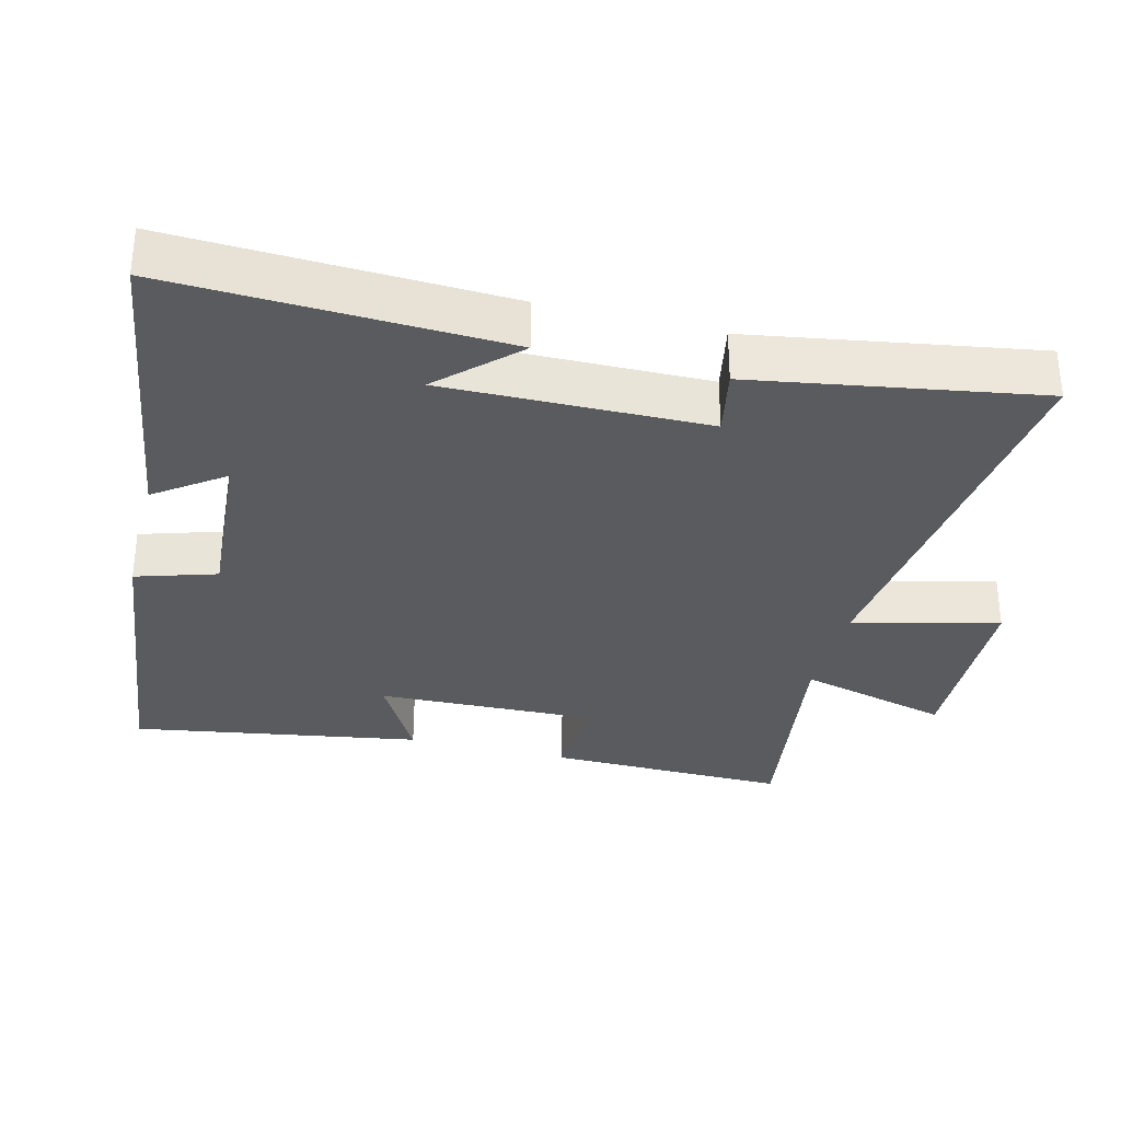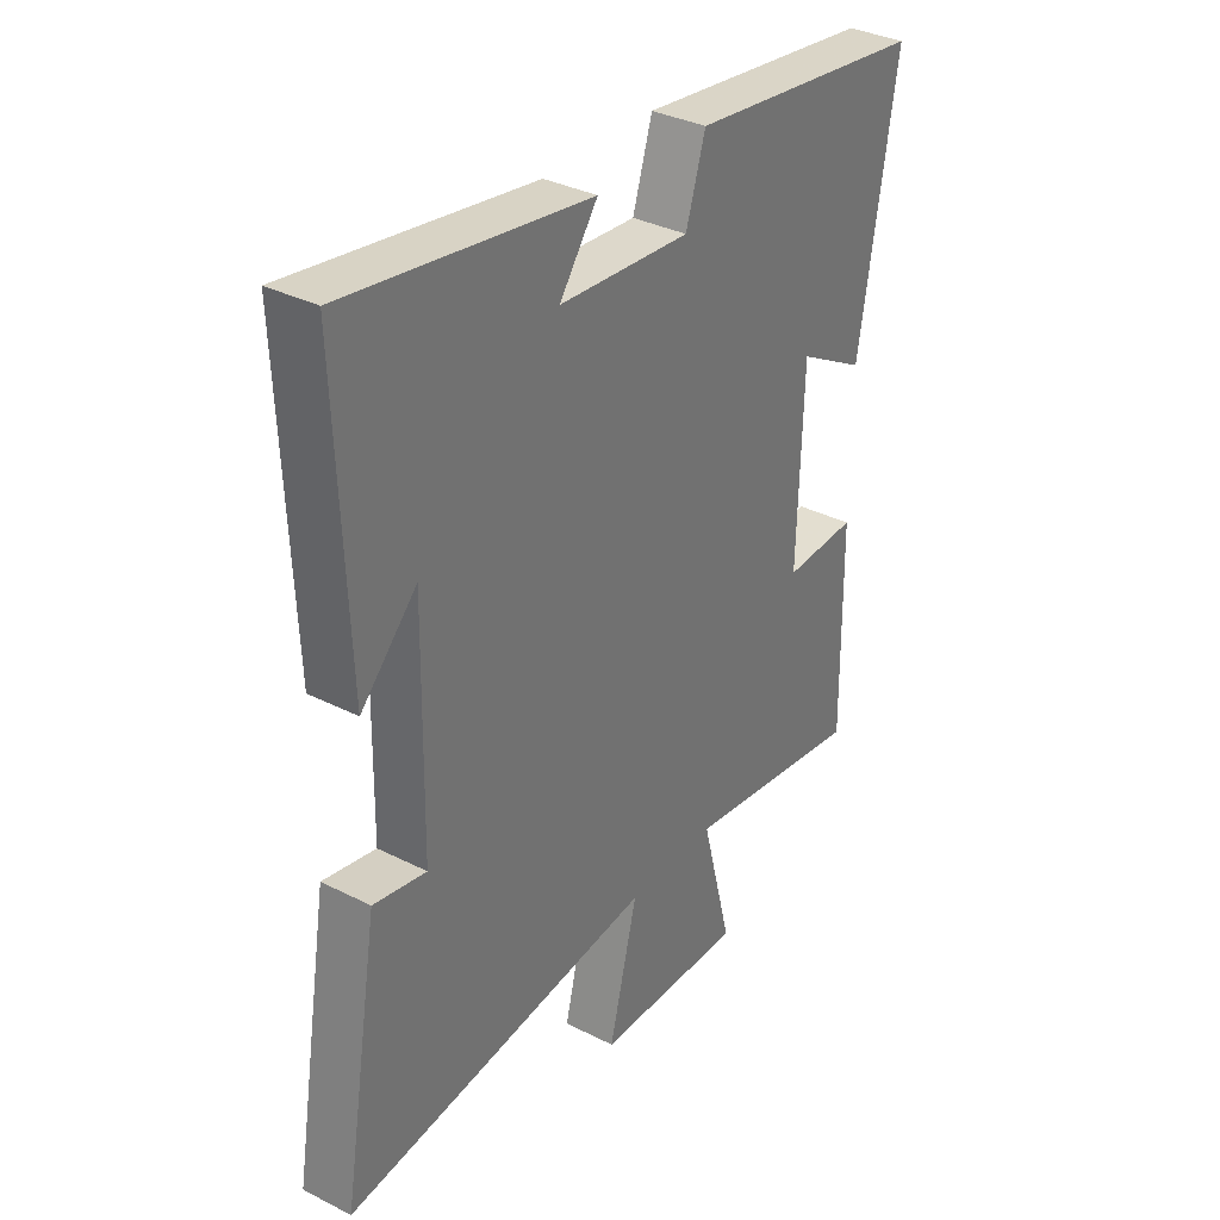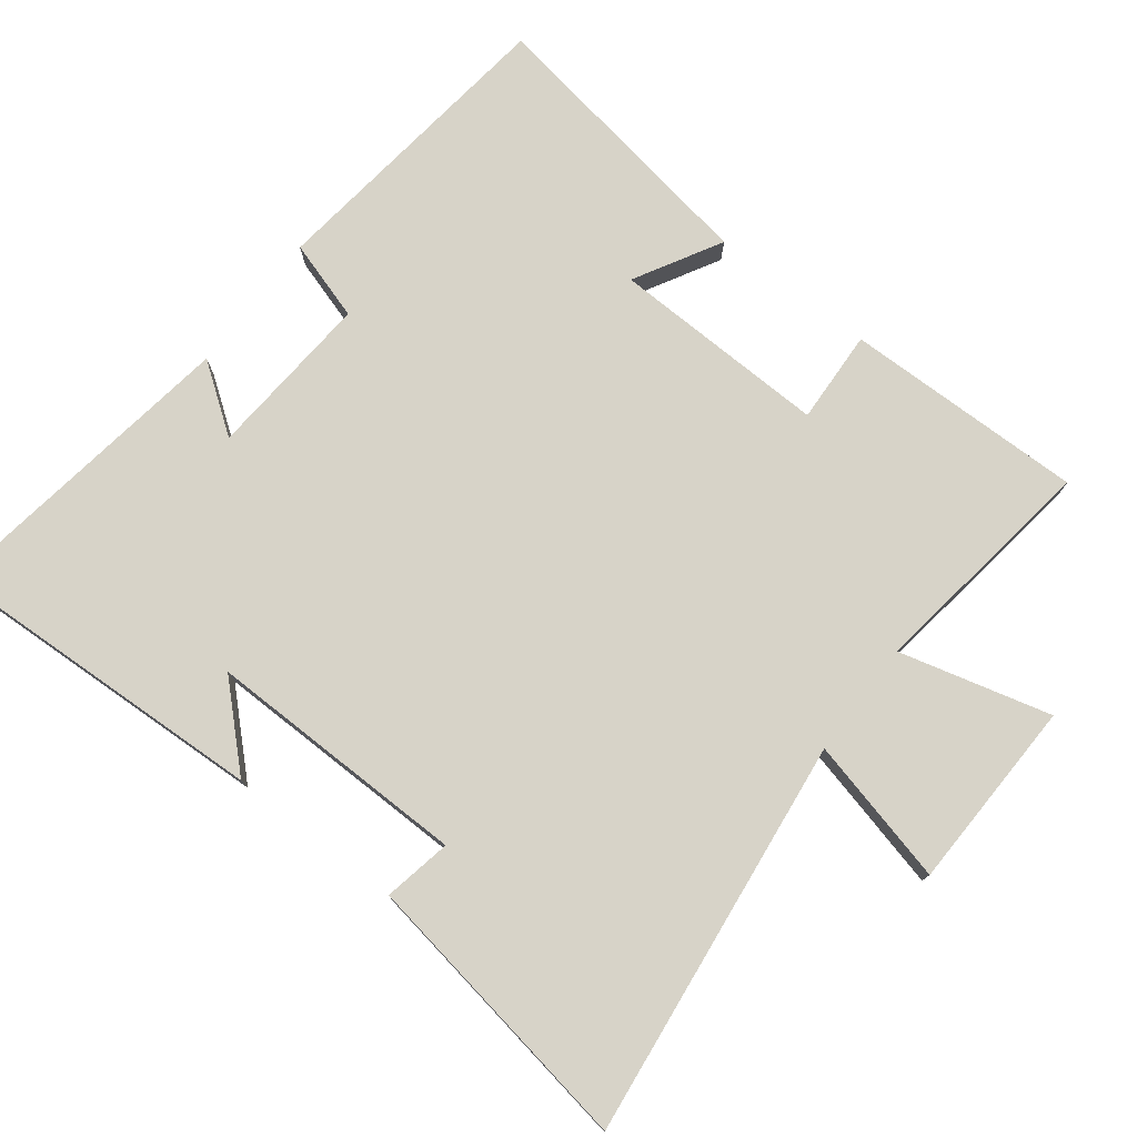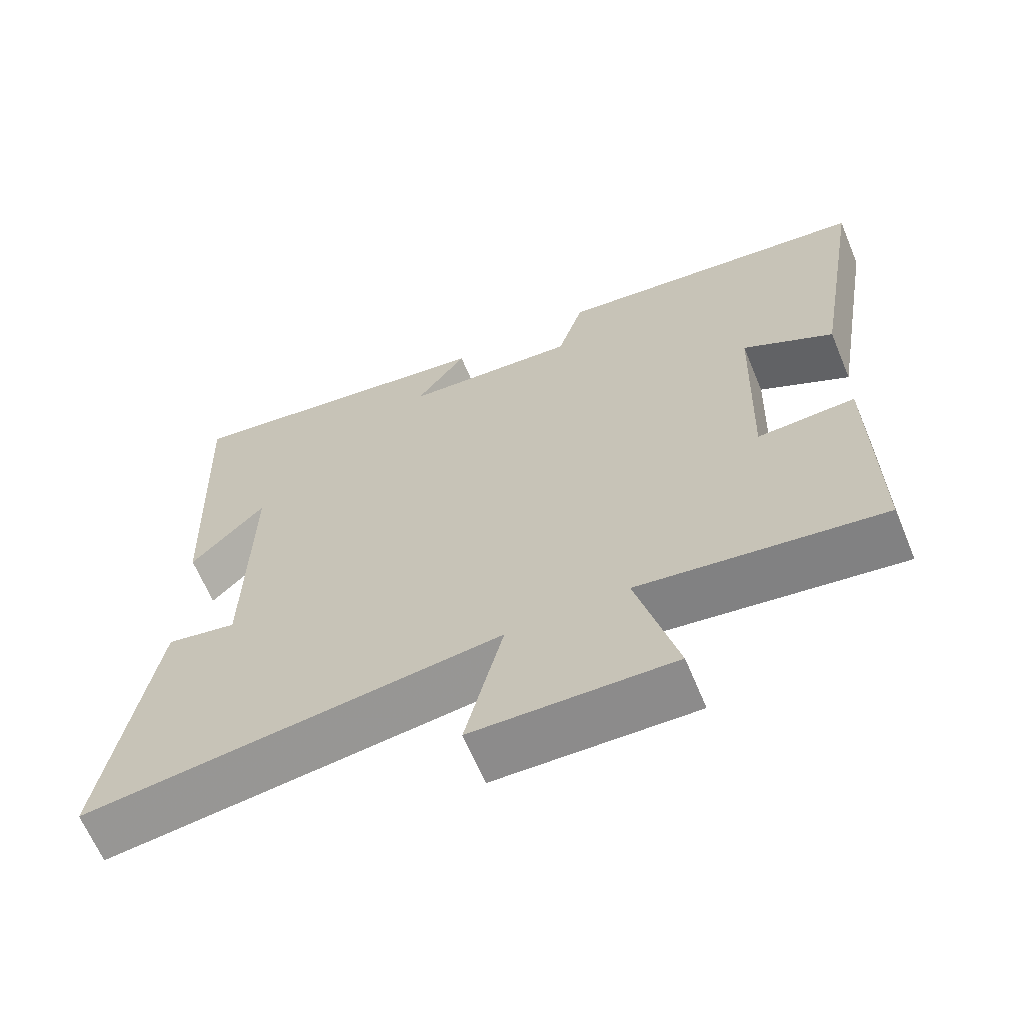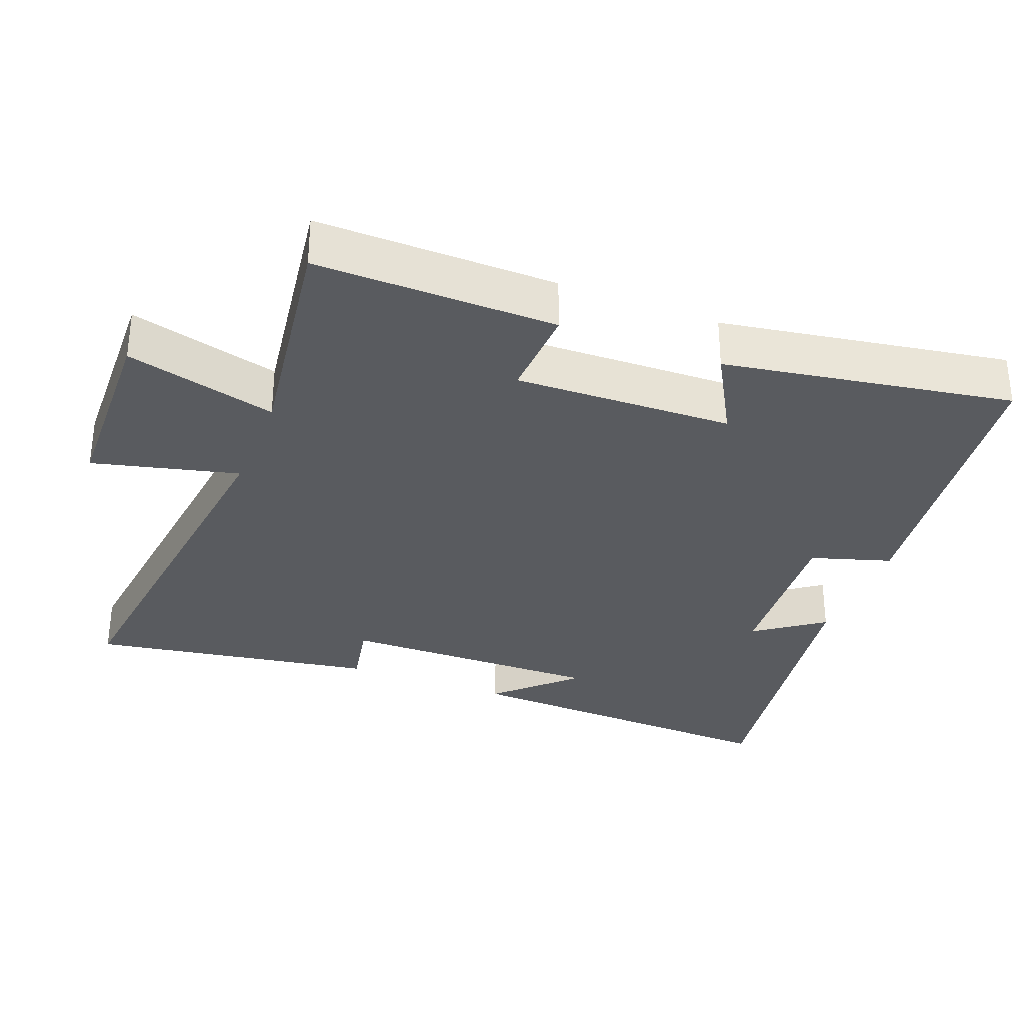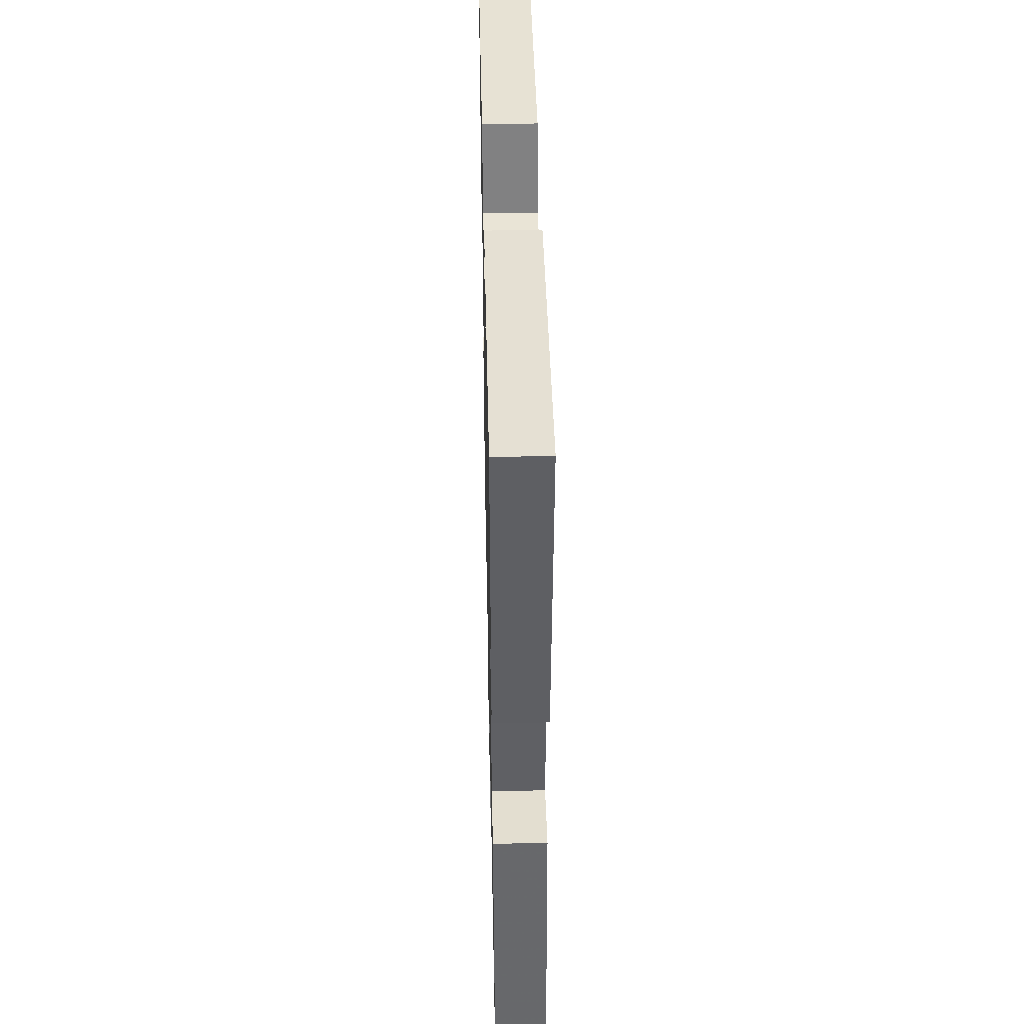
<metadata>
{"format":"obj","ext":"obj","renderer":"f3d","projection":"perspective","resolution":1024,"background":"white","views":[{"elev":-32.7,"azim":75.7,"up":"+Y"},{"elev":34.3,"azim":124.4,"up":"+Z"},{"elev":76.5,"azim":127.4,"up":"+Y"},{"elev":-64.8,"azim":-157.4,"up":"+Z"},{"elev":-32.5,"azim":-111.3,"up":"+Y"},{"elev":47.0,"azim":88.8,"up":"+Z"}]}
</metadata>
<code>
v 0.568 0.07 -0.568
v -0.005 0.07 -0.5
v 0.047 0.07 -0.709
v -0.227 0.07 -0.717
v -0.171 0.07 -0.5
v -0.504 0.07 -0.548
v -0.5 0.07 -0.203
v -0.366 0.07 -0.209
v -0.376 0.07 0.103
v -0.5 0.07 0.033
v -0.569 0.07 0.446
v -0.133 0.07 0.5
v -0.097 0.07 0.385
v 0.143 0.07 0.403
v 0.073 0.07 0.5
v 0.519 0.07 0.568
v 0.5 0.07 0.09
v 0.397 0.07 0.197
v 0.403 0.07 -0.179
v 0.5 0.07 -0.16
v 0.568 0 -0.568
v -0.005 0 -0.5
v 0.047 0 -0.709
v -0.227 0 -0.717
v -0.171 0 -0.5
v -0.504 0 -0.548
v -0.5 0 -0.203
v -0.366 0 -0.209
v -0.376 0 0.103
v -0.5 0 0.033
v -0.569 0 0.446
v -0.133 0 0.5
v -0.097 0 0.385
v 0.143 0 0.403
v 0.073 0 0.5
v 0.519 0 0.568
v 0.5 0 0.09
v 0.397 0 0.197
v 0.403 0 -0.179
v 0.5 0 -0.16
f 19 20 1 2
f 18 19 2
f 16 17 18
f 14 15 16 18
f 13 14 18 2
f 11 12 13
f 10 11 13
f 9 10 13
f 8 9 13 2
f 5 6 7 8
f 5 8 2 3
f 3 4 5
f 22 21 40 39
f 22 39 38
f 38 37 36
f 38 36 35 34
f 22 38 34 33
f 33 32 31
f 33 31 30
f 33 30 29
f 22 33 29 28
f 28 27 26 25
f 23 22 28 25
f 25 24 23
f 1 21 22 2
f 2 22 23 3
f 3 23 24 4
f 4 24 25 5
f 5 25 26 6
f 6 26 27 7
f 7 27 28 8
f 8 28 29 9
f 9 29 30 10
f 10 30 31 11
f 11 31 32 12
f 12 32 33 13
f 13 33 34 14
f 14 34 35 15
f 15 35 36 16
f 16 36 37 17
f 17 37 38 18
f 18 38 39 19
f 19 39 40 20
f 20 40 21 1

</code>
